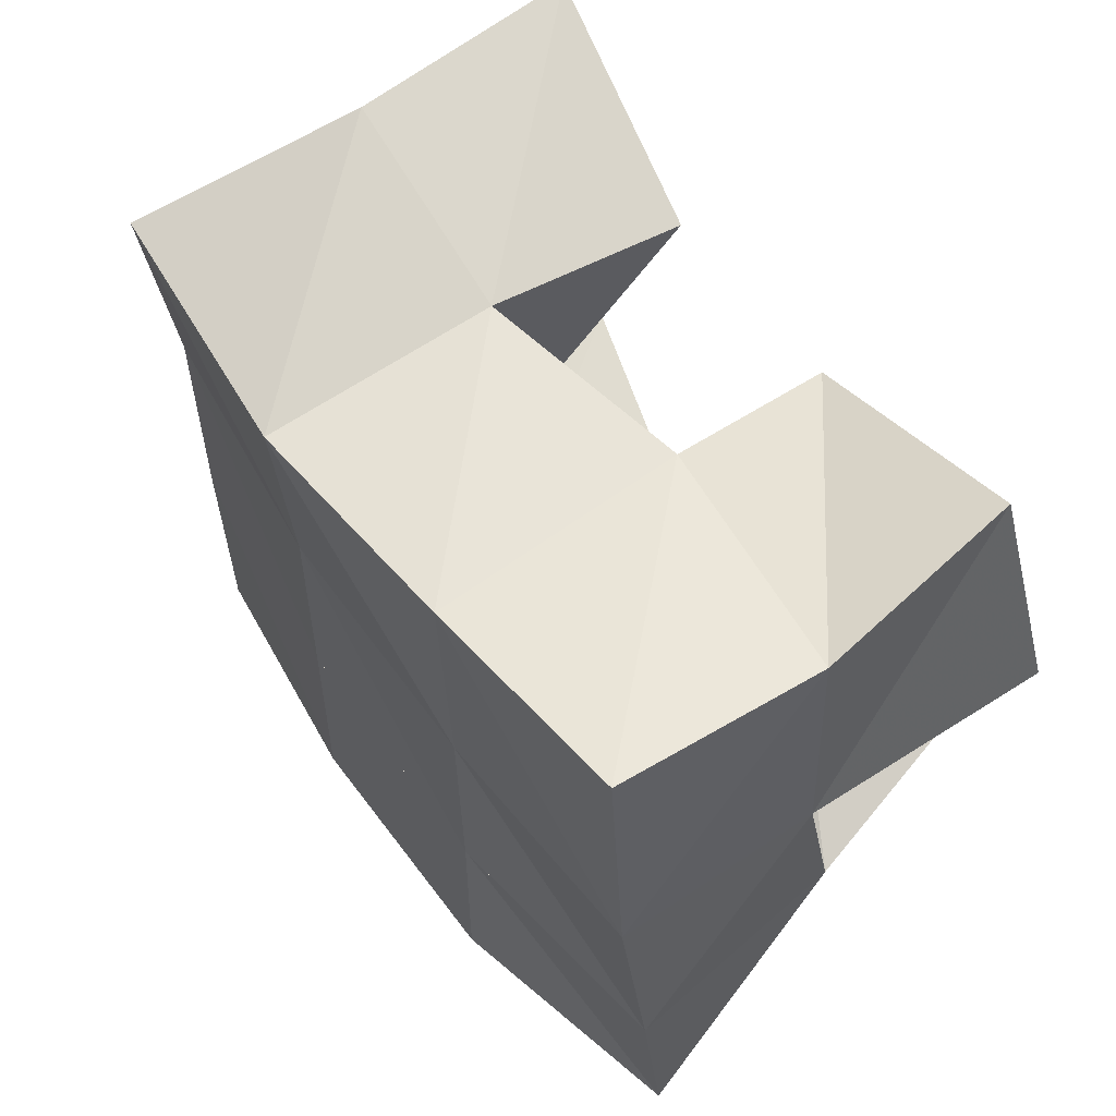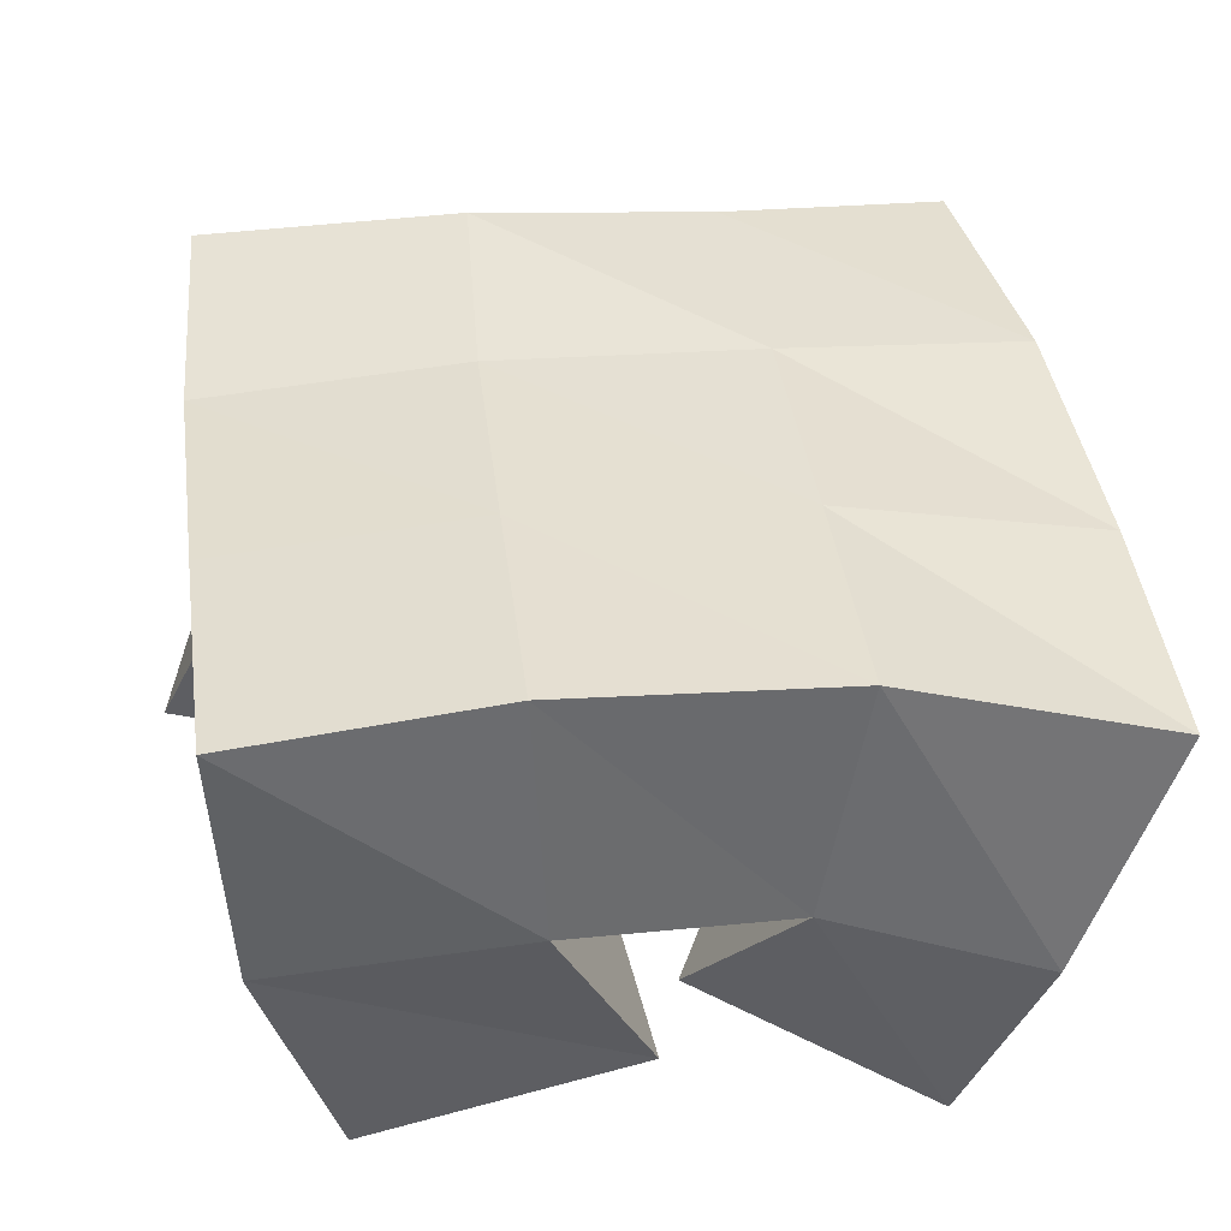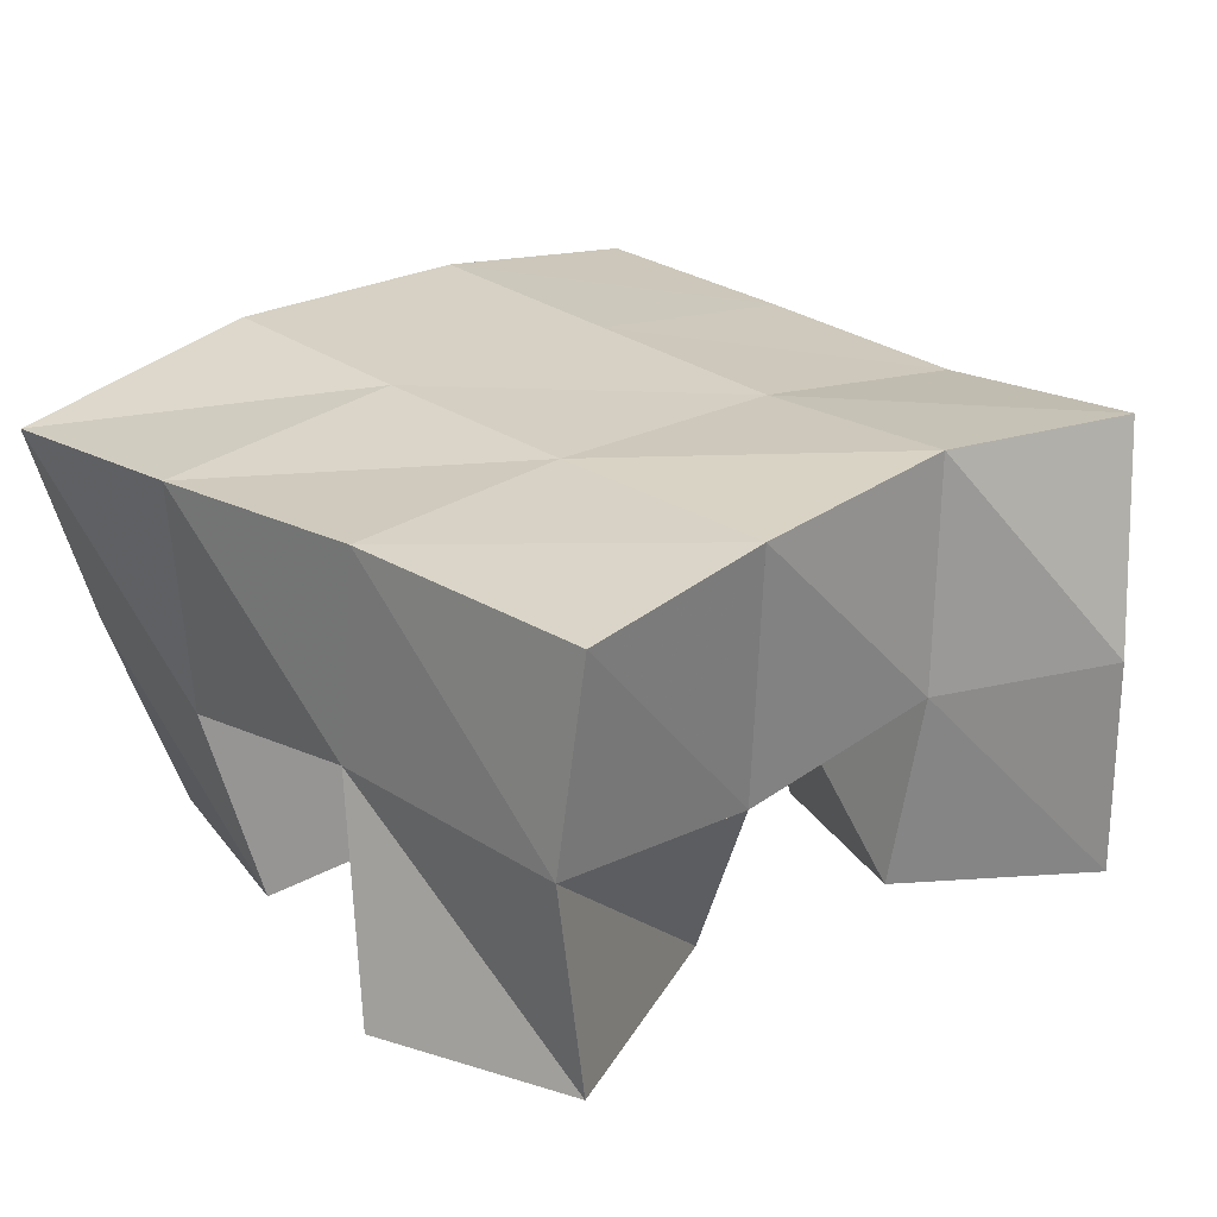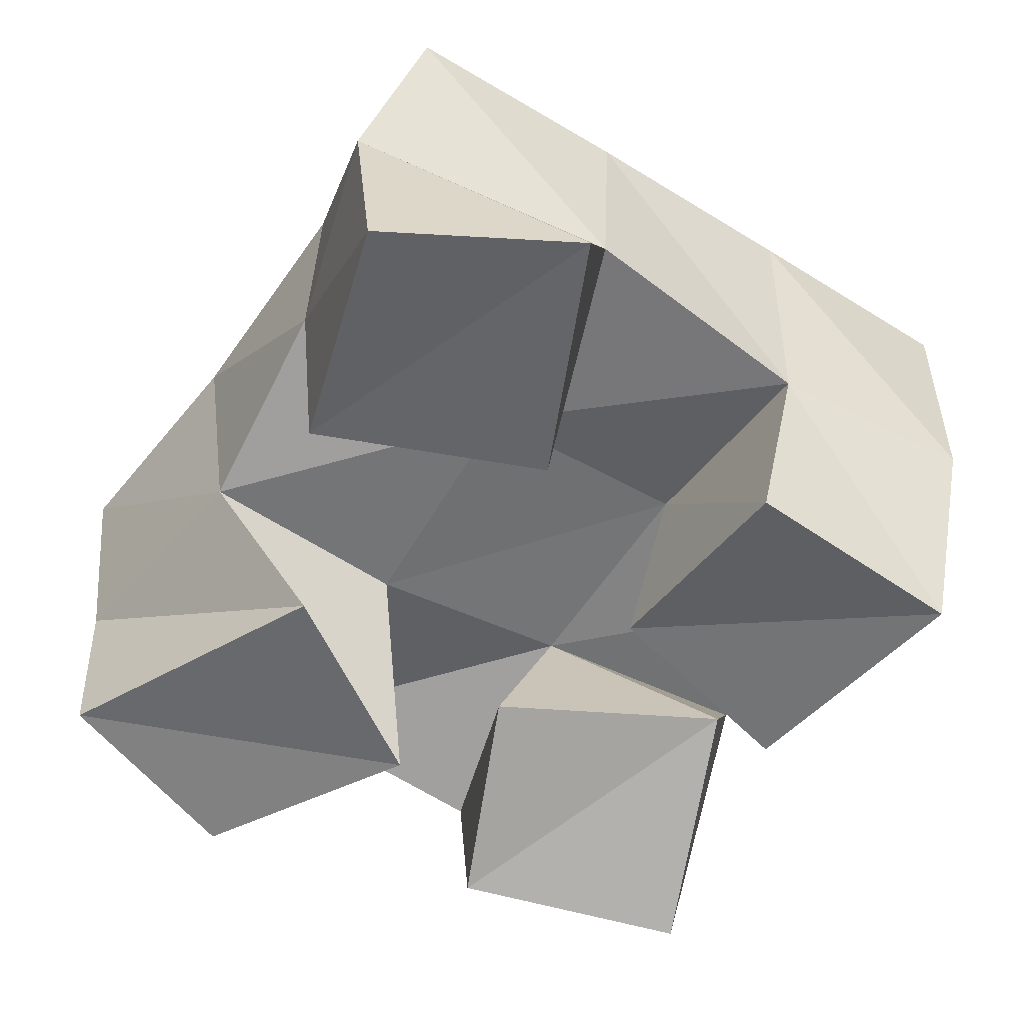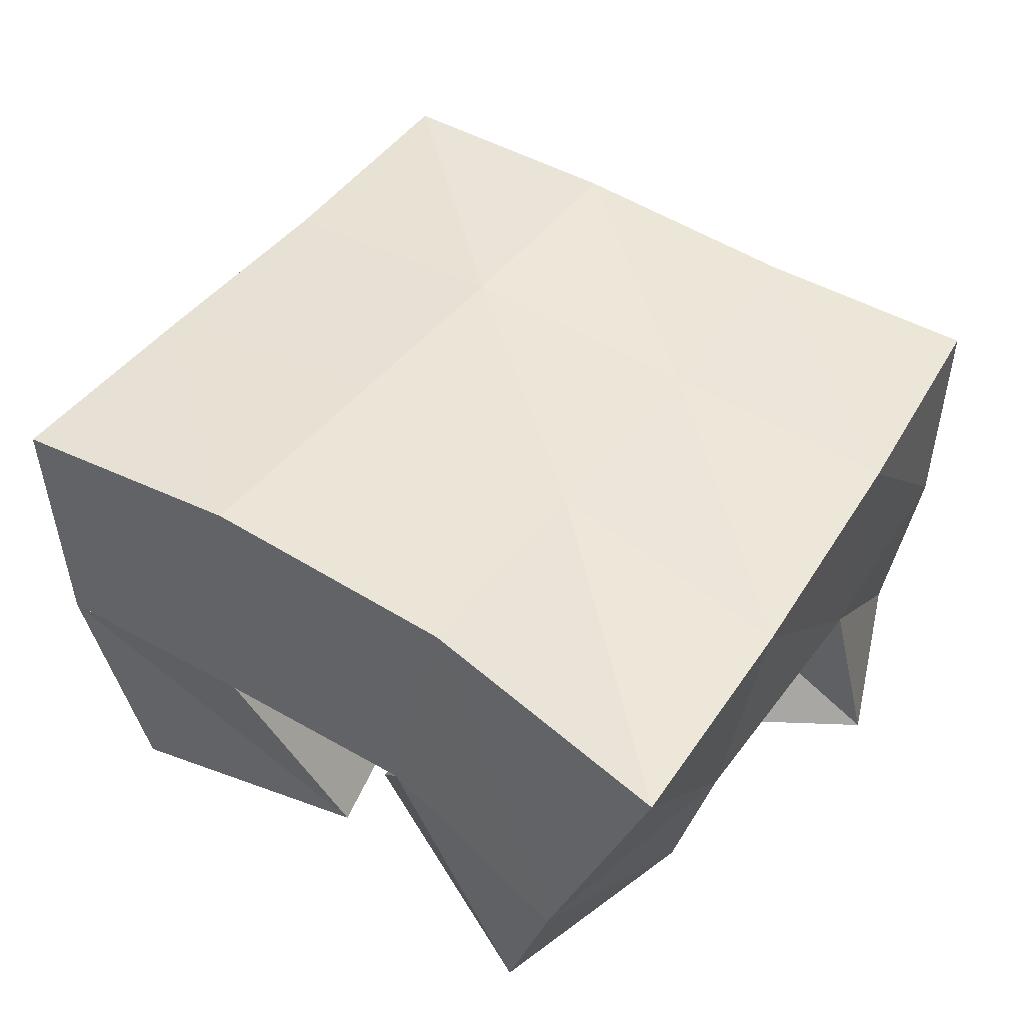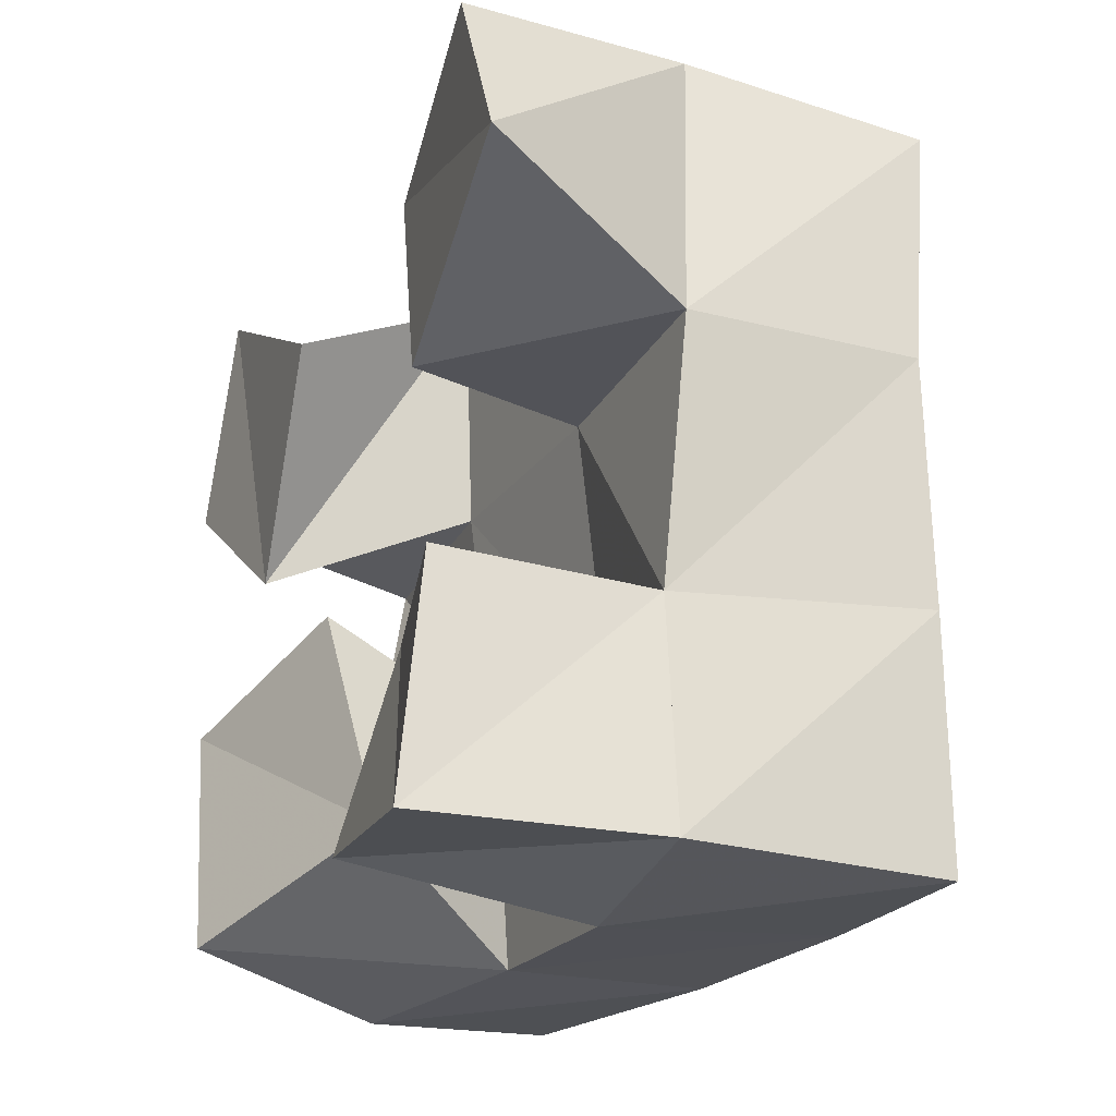
<metadata>
{"format":"obj","ext":"obj","renderer":"f3d","projection":"perspective","resolution":1024,"background":"white","views":[{"elev":68.8,"azim":-124.4,"up":"+Z"},{"elev":-47.6,"azim":-179.9,"up":"+Z"},{"elev":21.0,"azim":-35.8,"up":"+Y"},{"elev":-57.7,"azim":63.5,"up":"+Y"},{"elev":46.9,"azim":-140.1,"up":"+Y"},{"elev":-28.0,"azim":66.2,"up":"+Z"}]}
</metadata>
<code>
v -0.1931 0.1 0.07632
v -0.2082 0.1432 0.07071
v -0.1448 0.1201 0.08879
v -0.1661 0.1566 0.07112
v -0.2017 0.1 0.126
v -0.2133 0.1416 0.1231
v -0.1595 0.1132 0.1386
v -0.1639 0.1524 0.1223
v -0.09439 0.1062 0.1594
v -0.1095 0.1469 0.1644
v -0.04128 0.1 0.1771
v -0.05992 0.1463 0.1622
v -0.1102 0.1091 0.2074
v -0.1067 0.1496 0.2133
v -0.05853 0.1006 0.2169
v -0.06195 0.1485 0.2206
v -0.2146 0.101 0.1853
v -0.2107 0.1487 0.174
v -0.1796 0.1056 0.154
v -0.1604 0.1447 0.1683
v -0.1944 0.1 0.2255
v -0.2009 0.1441 0.2265
v -0.145 0.1001 0.1926
v -0.1506 0.139 0.2146
v -0.1413 0.1105 0.07892
v -0.123 0.1567 0.06608
v -0.08676 0.1026 0.06721
v -0.07262 0.149 0.06412
v -0.1302 0.1188 0.12
v -0.1168 0.1561 0.1155
v -0.08007 0.1047 0.1148
v -0.07097 0.146 0.1096
v -0.2261 0.1904 0.07934
v -0.1744 0.2043 0.0763
v -0.2197 0.1913 0.1278
v -0.1684 0.2 0.1243
v -0.2109 0.1922 0.1802
v -0.162 0.1964 0.1725
v -0.1989 0.1873 0.2327
v -0.1534 0.1926 0.2214
v -0.1205 0.2066 0.07069
v -0.1147 0.2021 0.1197
v -0.1092 0.198 0.1668
v -0.1055 0.198 0.2133
v -0.07038 0.202 0.06365
v -0.06345 0.1979 0.1129
v -0.05664 0.1932 0.1616
v -0.05287 0.195 0.2103
f 1 2 4
f 3 1 4
f 2 6 8
f 4 2 8
f 6 5 7
f 8 6 7
f 5 1 3
f 7 5 3
f 8 7 3
f 4 8 3
f 2 1 5
f 6 2 5
f 9 10 12
f 11 9 12
f 10 14 16
f 12 10 16
f 14 13 15
f 16 14 15
f 13 9 11
f 15 13 11
f 16 15 11
f 12 16 11
f 10 9 13
f 14 10 13
f 17 18 20
f 19 17 20
f 18 22 24
f 20 18 24
f 22 21 23
f 24 22 23
f 21 17 19
f 23 21 19
f 24 23 19
f 20 24 19
f 18 17 21
f 22 18 21
f 25 26 28
f 27 25 28
f 26 30 32
f 28 26 32
f 30 29 31
f 32 30 31
f 29 25 27
f 31 29 27
f 32 31 27
f 28 32 27
f 26 25 29
f 30 26 29
f 2 33 34
f 4 2 34
f 33 35 36
f 34 33 36
f 35 6 8
f 36 35 8
f 6 2 4
f 8 6 4
f 36 8 4
f 34 36 4
f 33 2 6
f 35 33 6
f 6 35 36
f 8 6 36
f 35 37 38
f 36 35 38
f 37 18 20
f 38 37 20
f 18 6 8
f 20 18 8
f 38 20 8
f 36 38 8
f 35 6 18
f 37 35 18
f 18 37 38
f 20 18 38
f 37 39 40
f 38 37 40
f 39 22 24
f 40 39 24
f 22 18 20
f 24 22 20
f 40 24 20
f 38 40 20
f 37 18 22
f 39 37 22
f 4 34 41
f 26 4 41
f 34 36 42
f 41 34 42
f 36 8 30
f 42 36 30
f 8 4 26
f 30 8 26
f 42 30 26
f 41 42 26
f 34 4 8
f 36 34 8
f 8 36 42
f 30 8 42
f 36 38 43
f 42 36 43
f 38 20 10
f 43 38 10
f 20 8 30
f 10 20 30
f 43 10 30
f 42 43 30
f 36 8 20
f 38 36 20
f 20 38 43
f 10 20 43
f 38 40 44
f 43 38 44
f 40 24 14
f 44 40 14
f 24 20 10
f 14 24 10
f 44 14 10
f 43 44 10
f 38 20 24
f 40 38 24
f 26 41 45
f 28 26 45
f 41 42 46
f 45 41 46
f 42 30 32
f 46 42 32
f 30 26 28
f 32 30 28
f 46 32 28
f 45 46 28
f 41 26 30
f 42 41 30
f 30 42 46
f 32 30 46
f 42 43 47
f 46 42 47
f 43 10 12
f 47 43 12
f 10 30 32
f 12 10 32
f 47 12 32
f 46 47 32
f 42 30 10
f 43 42 10
f 10 43 47
f 12 10 47
f 43 44 48
f 47 43 48
f 44 14 16
f 48 44 16
f 14 10 12
f 16 14 12
f 48 16 12
f 47 48 12
f 43 10 14
f 44 43 14

</code>
